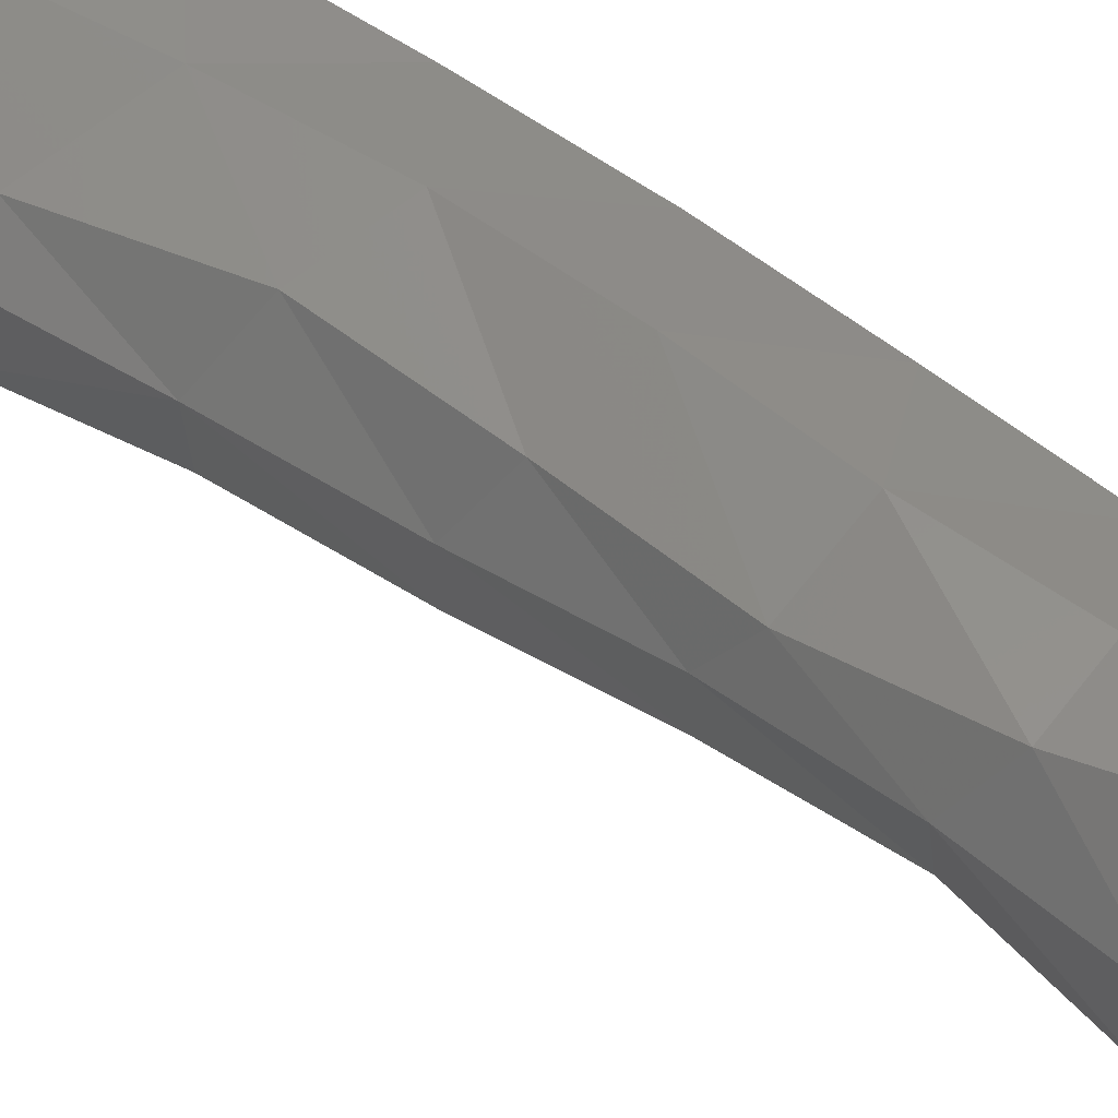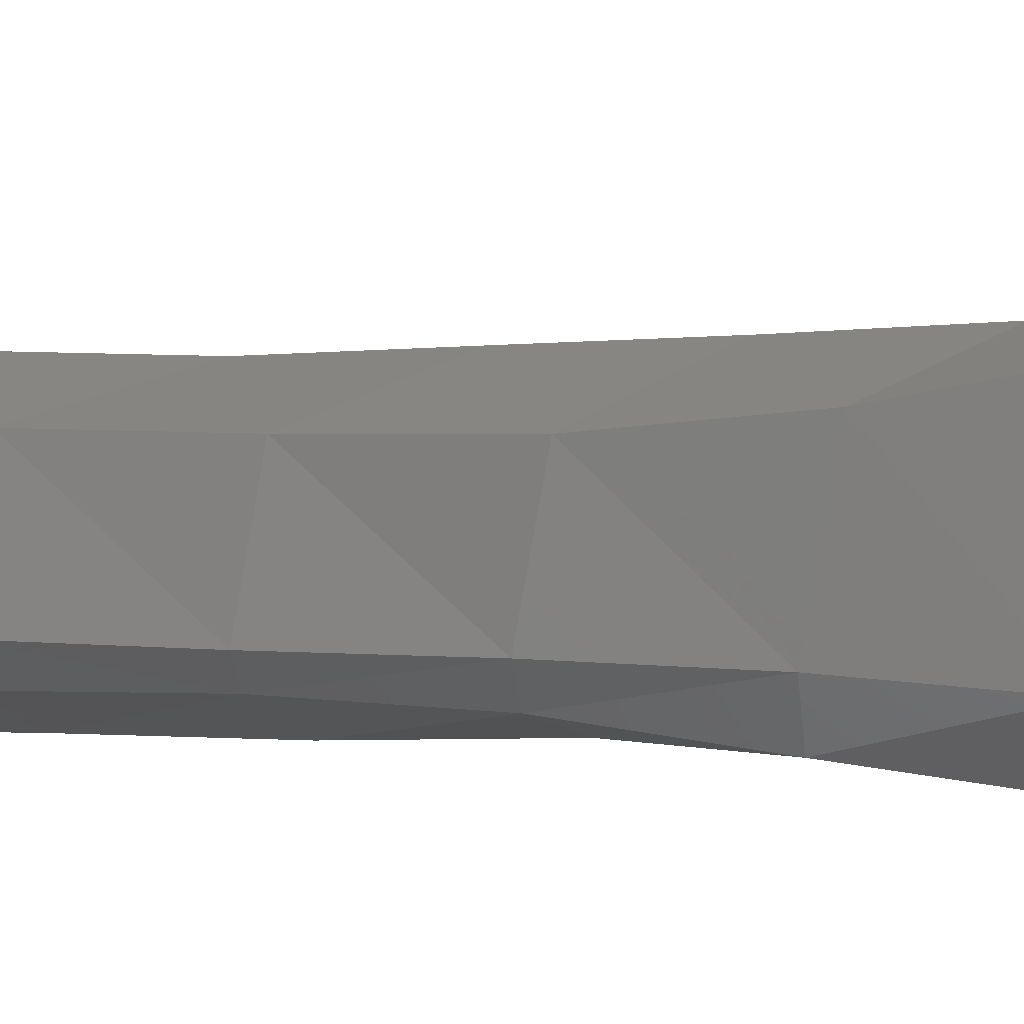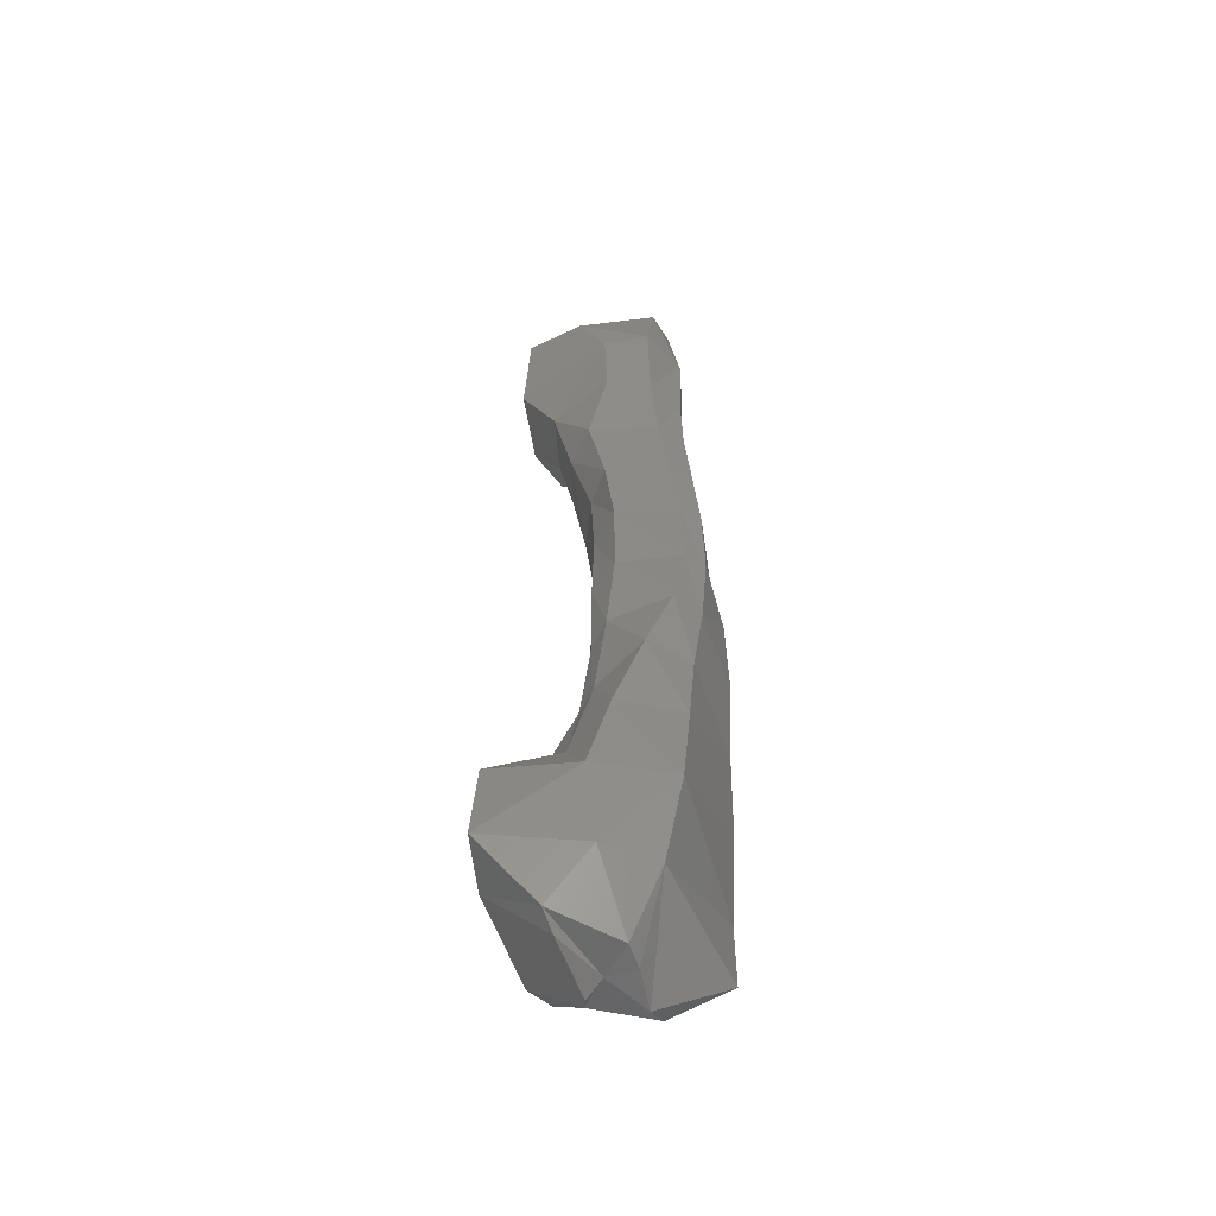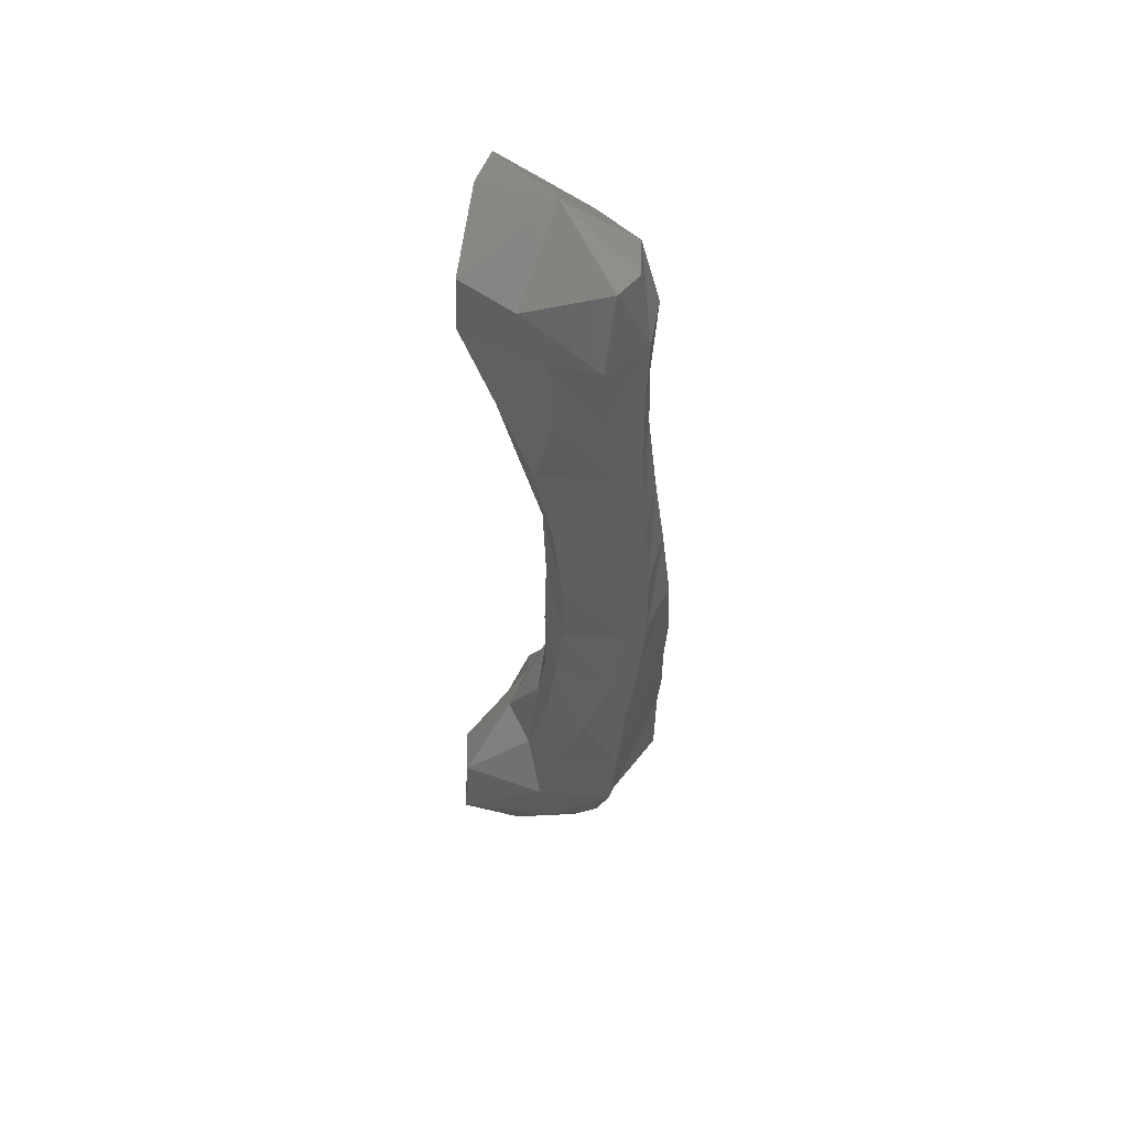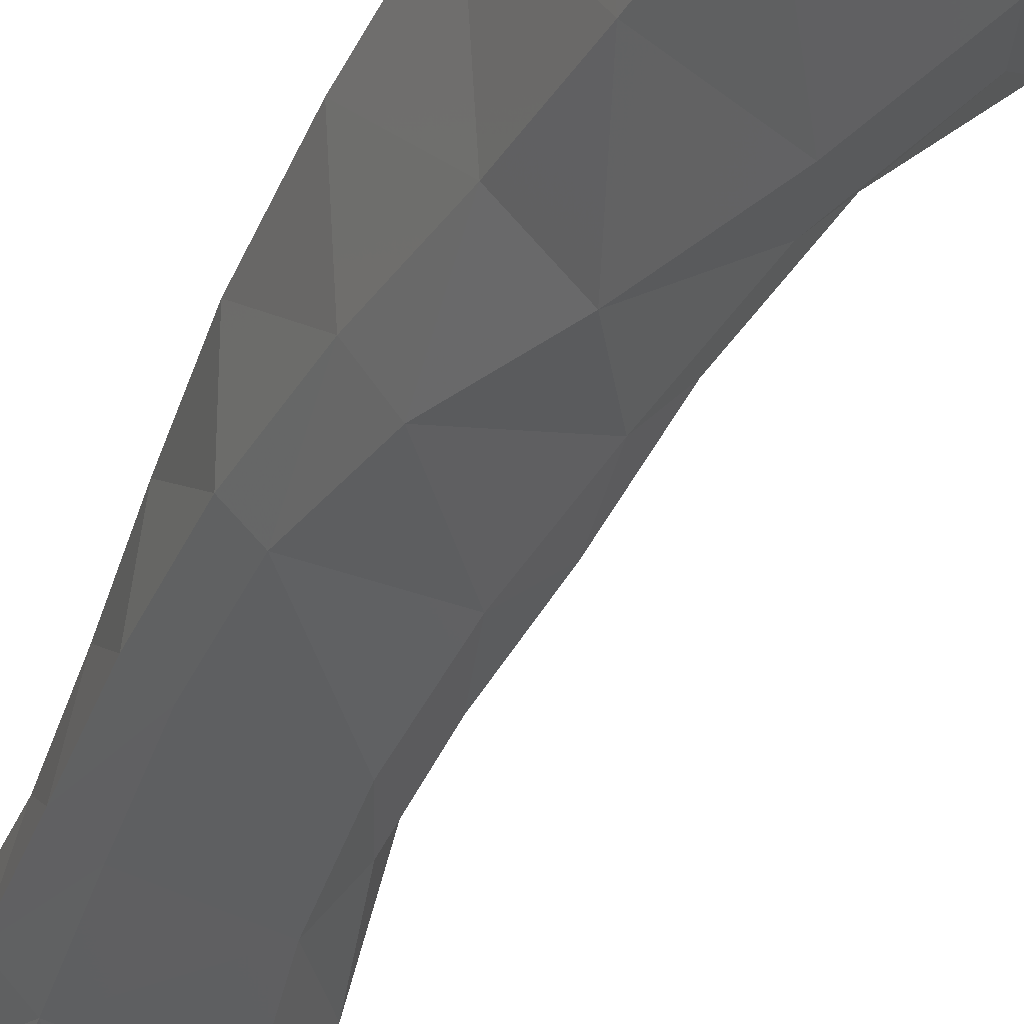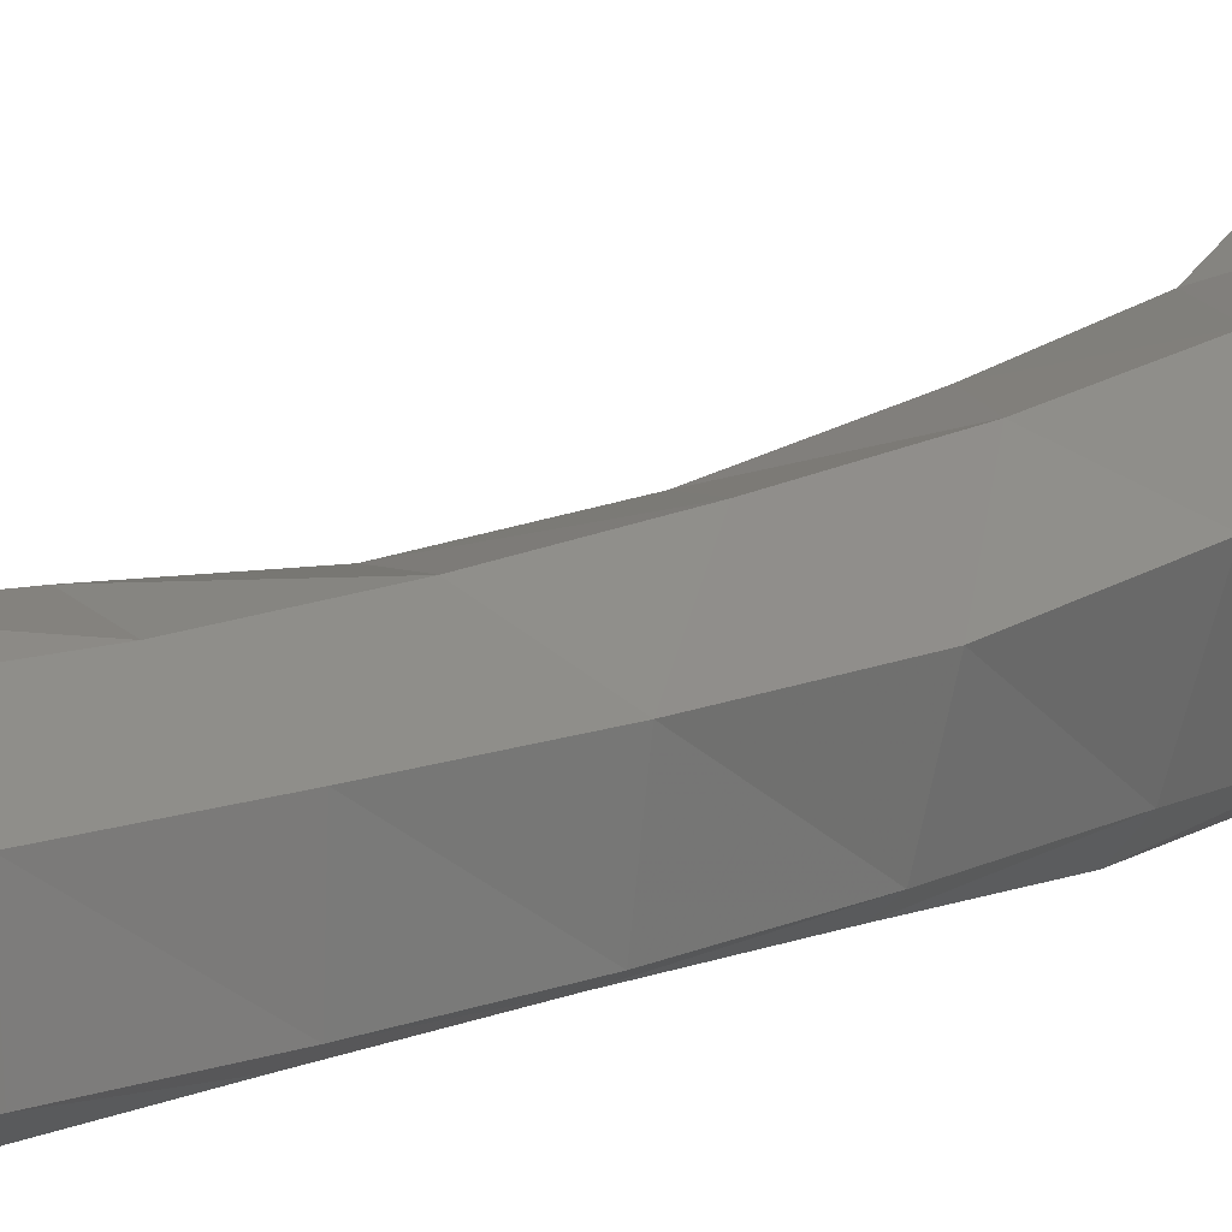
<metadata>
{"format":"stl","ext":"stl","renderer":"f3d","projection":"perspective","resolution":1024,"background":"white","views":[{"elev":53.4,"azim":123.7,"up":"+Z"},{"elev":1.6,"azim":-80.8,"up":"+Z"},{"elev":-55.2,"azim":-168.0,"up":"+Y"},{"elev":54.7,"azim":-161.5,"up":"+Y"},{"elev":-40.2,"azim":-23.2,"up":"+Z"},{"elev":25.1,"azim":-124.8,"up":"+Z"}]}
</metadata>
<code>
# stl→obj: 106 verts, 208 faces
v -0.002714 -0.07702 -0.001663
v -0.007757 -0.08082 -0.000931
v -0.002864 -0.08369 -0.001791
v -0.00245 -0.08522 -0.004385
v -0.00264 -0.07039 -0.001137
v -0.007622 -0.07405 -3.5e-05
v 0.005042 -0.07932 -0.000271
v 0.001912 -0.08418 -0.004572
v 0.005796 -0.07224 -0.000322
v -0.004873 -0.07906 -0.01121
v -0.00242 -0.08458 -0.007649
v -0.006662 -0.07262 -0.01296
v 4.6e-05 -0.08428 -0.007047
v -0.008404 -0.06725 -0.002139
v -0.003576 -0.06381 -0.001893
v 0.003126 -0.06583 -0.002726
v -0.007223 -0.06578 -0.01269
v 0.006142 -0.08054 -0.003344
v 0.001511 -0.08488 -0.005867
v 0.006849 -0.07397 -0.004631
v 0.004156 -0.067 -0.005041
v -0.000837 -0.07861 -0.01355
v -0.002126 -0.08439 -0.009755
v -0.000324 -0.07189 -0.01485
v -0.002082 -0.0651 -0.01453
v 0.002469 -0.08385 -0.01092
v 0.002868 -0.08284 -0.01262
v -0.008727 -0.06028 -0.003543
v -0.004559 -0.05721 -0.002823
v 0.000275 -0.05921 -0.004075
v -0.007599 -0.05888 -0.01181
v 0.002118 -0.06036 -0.005536
v -0.004524 -0.05858 -0.01444
v 0.007583 -0.07894 -0.01091
v 0.0086 -0.07263 -0.01066
v 0.004547 -0.06663 -0.009473
v 0.001214 -0.06067 -0.01045
v 0.007256 -0.07798 -0.01541
v 0.006931 -0.07108 -0.01503
v 0.001587 -0.06736 -0.01236
v -0.000273 -0.06021 -0.01214
v -0.004842 -0.05054 -0.003168
v -0.009299 -0.0533 -0.004869
v -0.001042 -0.05211 -0.004128
v -0.008366 -0.05206 -0.01121
v 0.001197 -0.05351 -0.006953
v -0.006602 -0.05204 -0.01337
v 0.000186 -0.05396 -0.01115
v -0.001303 -0.05298 -0.01271
v -0.004429 -0.04388 -0.003433
v -0.009217 -0.04625 -0.005529
v -0.000669 -0.04496 -0.004914
v -0.008825 -0.0452 -0.01092
v 0.000855 -0.04649 -0.007699
v -0.007404 -0.04524 -0.01232
v 0.00015 -0.0469 -0.0114
v -0.002066 -0.04615 -0.01323
v -0.003643 -0.03724 -0.003706
v -0.008394 -0.03917 -0.005557
v 0.000236 -0.03781 -0.005063
v -0.008705 -0.03831 -0.01078
v 0.000947 -0.03944 -0.00726
v -0.007179 -0.03829 -0.01192
v 3.8e-05 -0.03986 -0.01117
v -0.002087 -0.03911 -0.01336
v -0.007415 -0.03213 -0.005443
v -0.003079 -0.03059 -0.003576
v 0.000549 -0.03073 -0.003789
v -0.008151 -0.03144 -0.01059
v 0.001814 -0.03247 -0.006609
v -0.006483 -0.03138 -0.01193
v 0.000388 -0.03301 -0.01088
v -0.001287 -0.03201 -0.01329
v -0.006535 -0.02508 -0.005199
v -0.00272 -0.02395 -0.002937
v 2.1e-05 -0.02374 -0.002355
v -0.007574 -0.02458 -0.01024
v 0.002949 -0.02549 -0.006607
v -0.005738 -0.02447 -0.01203
v 0.002129 -0.02629 -0.01115
v 0.000125 -0.02501 -0.01336
v -0.002241 -0.01737 -0.001874
v -0.006344 -0.01801 -0.0051
v 0.000503 -0.01638 -0.00136
v -0.007353 -0.01771 -0.009737
v 0.004352 -0.01858 -0.006514
v -0.005215 -0.01757 -0.01246
v 0.003603 -0.01955 -0.01175
v -0.001554 -0.01792 -0.01375
v -0.006936 -0.01093 -0.005604
v -0.002064 -0.01065 -0.002618
v 0.005745 -0.0109 8.6e-05
v -0.007572 -0.01083 -0.009933
v 0.007245 -0.0124 -0.004544
v -0.005311 -0.01073 -0.01374
v 0.006818 -0.01296 -0.01098
v -0.00138 -0.01096 -0.01392
v -0.005372 -0.005266 -0.005608
v -0.001241 -0.005737 -0.003242
v 0.007744 -0.005829 0.000117
v -0.006556 -0.004279 -0.009799
v 0.007914 -0.005838 -0.003298
v -0.005659 -0.004116 -0.01221
v 0.005957 -0.006144 -0.01244
v 0.00096 -0.006448 -0.01391
v 0.000446 -0.002476 -0.00636
f 1 2 3
f 4 3 2
f 5 6 1
f 2 1 6
f 7 1 8
f 3 8 1
f 7 9 1
f 1 9 5
f 2 10 4
f 11 4 10
f 2 6 10
f 6 12 10
f 4 11 13
f 3 4 13
f 8 3 13
f 6 5 14
f 15 14 5
f 15 5 16
f 9 16 5
f 17 12 14
f 6 14 12
f 7 8 18
f 18 8 19
f 9 7 20
f 18 20 7
f 19 8 13
f 20 21 9
f 16 9 21
f 22 23 10
f 10 23 11
f 24 22 12
f 10 12 22
f 11 23 13
f 24 12 25
f 17 25 12
f 26 19 13
f 27 26 13
f 23 27 13
f 14 15 28
f 29 28 15
f 16 30 15
f 29 15 30
f 14 28 17
f 31 17 28
f 21 32 16
f 30 16 32
f 25 17 33
f 31 33 17
f 34 18 26
f 18 34 20
f 35 20 34
f 19 26 18
f 20 35 21
f 36 21 35
f 37 32 36
f 21 36 32
f 23 22 27
f 38 27 22
f 22 24 38
f 39 38 24
f 39 24 40
f 25 40 24
f 33 41 25
f 40 25 41
f 38 34 27
f 26 27 34
f 42 43 29
f 28 29 43
f 30 44 29
f 42 29 44
f 28 43 31
f 31 43 45
f 44 30 46
f 32 46 30
f 33 31 47
f 45 47 31
f 32 37 46
f 46 37 48
f 47 49 33
f 41 33 49
f 39 35 38
f 34 38 35
f 35 39 36
f 40 36 39
f 36 40 37
f 41 37 40
f 37 41 48
f 49 48 41
f 50 51 42
f 43 42 51
f 50 42 52
f 44 52 42
f 43 51 45
f 53 45 51
f 46 54 44
f 52 44 54
f 47 45 55
f 45 53 55
f 48 56 46
f 54 46 56
f 55 57 47
f 49 47 57
f 57 56 49
f 48 49 56
f 58 59 50
f 59 51 50
f 52 60 50
f 58 50 60
f 51 59 53
f 61 53 59
f 54 62 52
f 60 52 62
f 55 53 63
f 61 63 53
f 62 54 64
f 56 64 54
f 57 55 65
f 63 65 55
f 65 64 57
f 56 57 64
f 59 58 66
f 67 66 58
f 60 68 58
f 67 58 68
f 59 66 61
f 69 61 66
f 68 60 70
f 62 70 60
f 71 63 69
f 61 69 63
f 70 62 72
f 64 72 62
f 65 63 73
f 71 73 63
f 64 65 72
f 73 72 65
f 66 67 74
f 75 74 67
f 68 76 67
f 75 67 76
f 66 74 69
f 77 69 74
f 76 68 78
f 70 78 68
f 79 71 77
f 71 69 77
f 78 70 80
f 72 80 70
f 81 73 79
f 71 79 73
f 81 80 73
f 72 73 80
f 82 83 75
f 83 74 75
f 75 76 82
f 84 82 76
f 74 83 77
f 85 77 83
f 84 76 86
f 78 86 76
f 87 79 85
f 85 79 77
f 86 78 88
f 78 80 88
f 81 79 89
f 87 89 79
f 89 88 81
f 81 88 80
f 90 83 91
f 82 91 83
f 92 91 84
f 82 84 91
f 83 90 85
f 93 85 90
f 86 94 84
f 92 84 94
f 95 87 93
f 85 93 87
f 94 86 96
f 96 86 88
f 95 97 87
f 89 87 97
f 96 88 97
f 97 88 89
f 90 91 98
f 99 98 91
f 100 99 92
f 91 92 99
f 101 93 98
f 90 98 93
f 94 102 92
f 100 92 102
f 95 93 103
f 101 103 93
f 104 102 96
f 94 96 102
f 103 105 95
f 97 95 105
f 96 97 104
f 105 104 97
f 106 98 99
f 106 99 100
f 106 101 98
f 106 100 102
f 106 103 101
f 106 102 104
f 106 105 103
f 106 104 105

</code>
